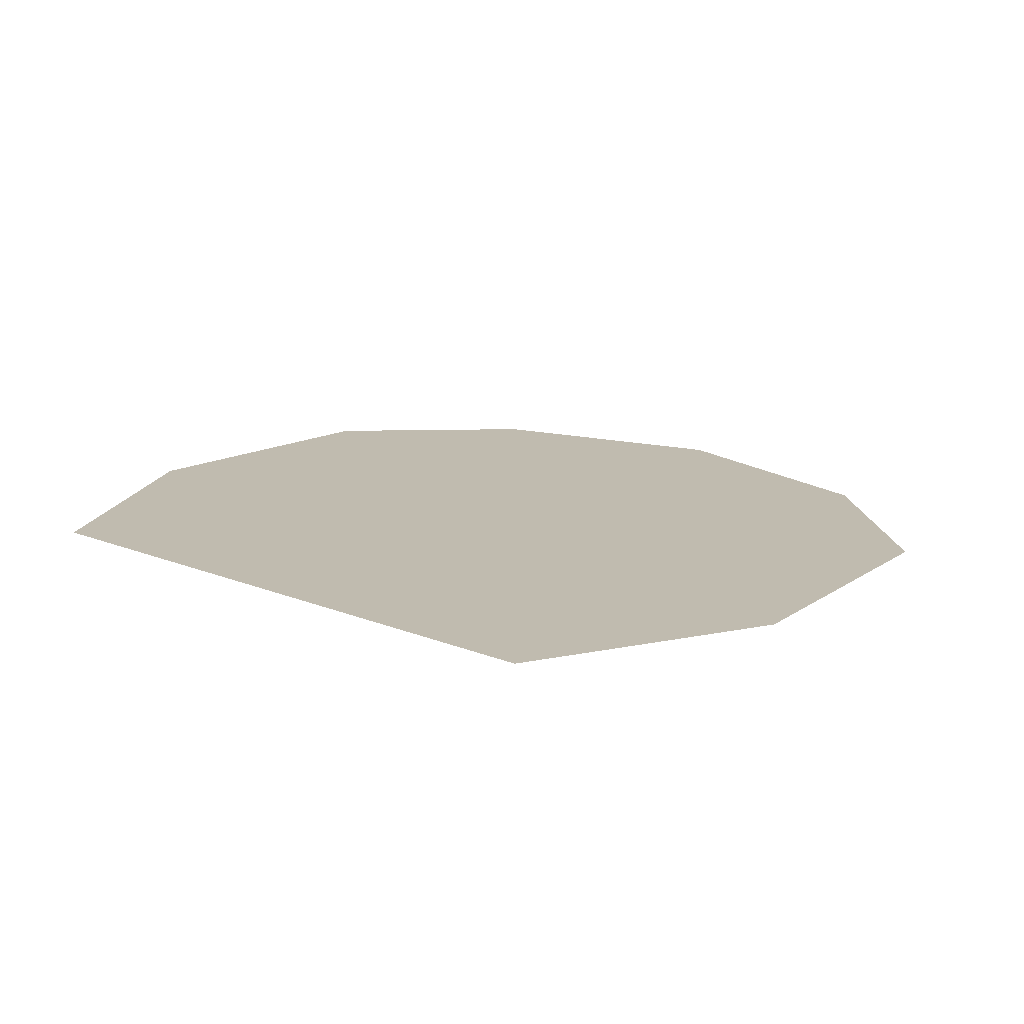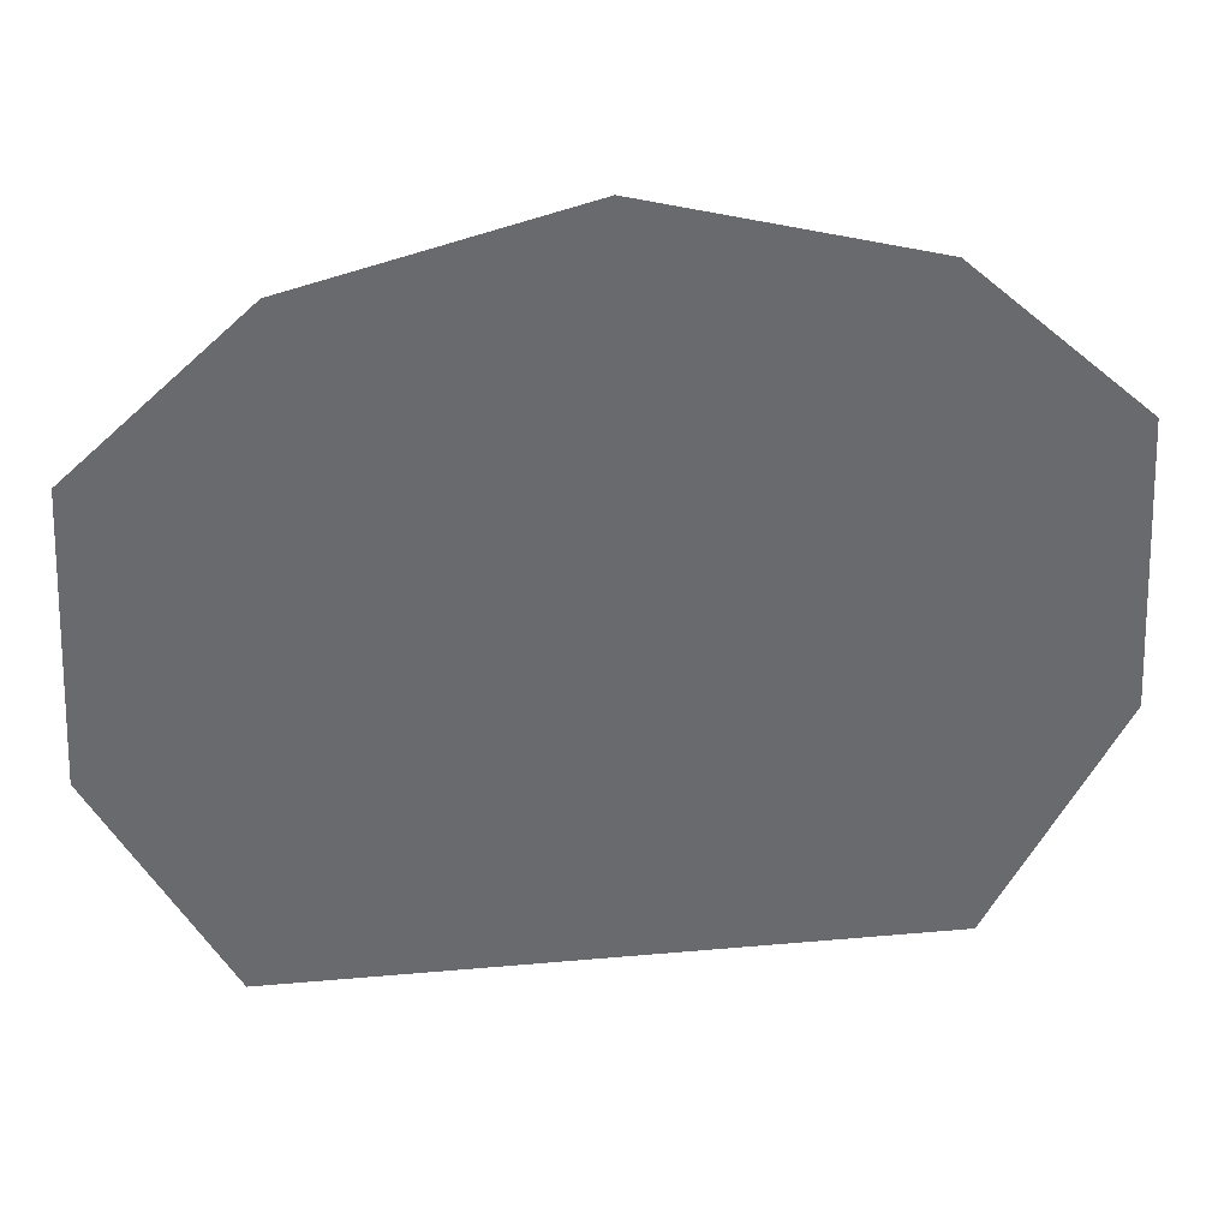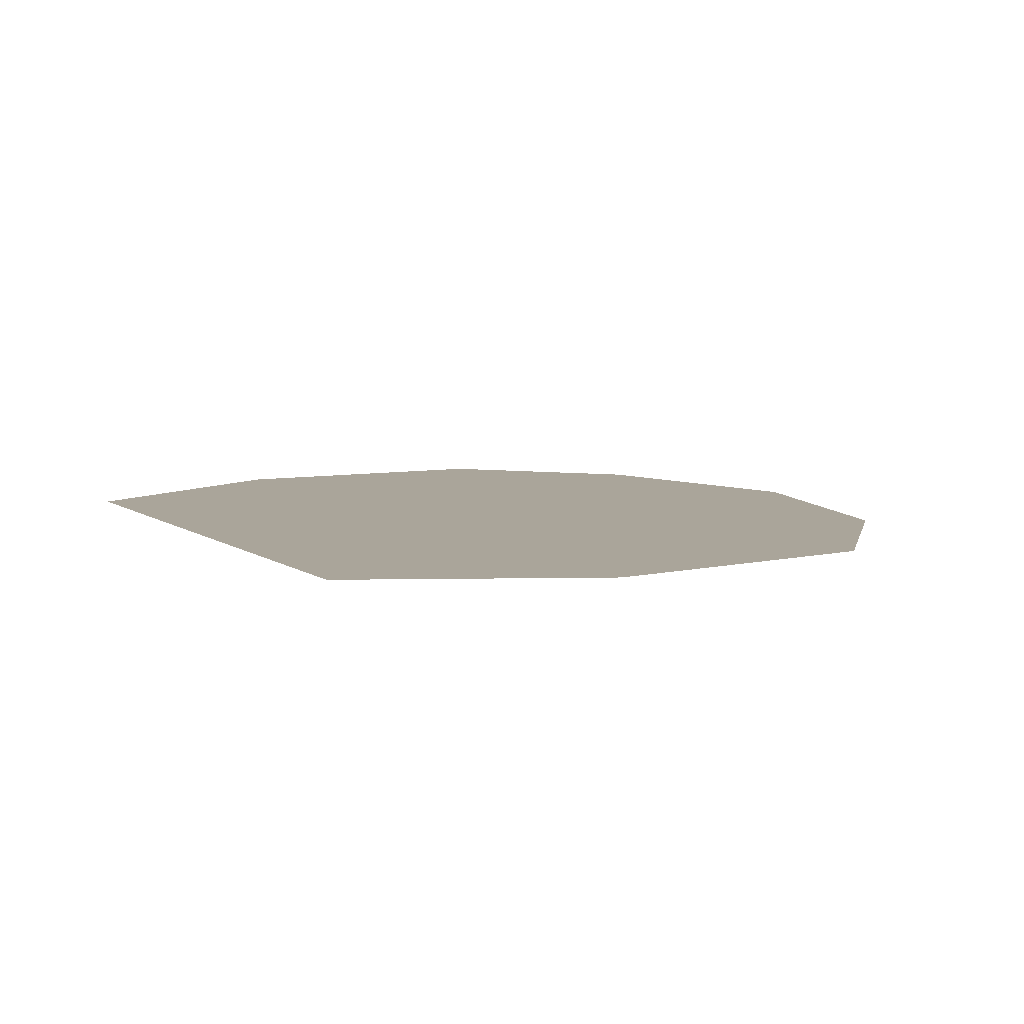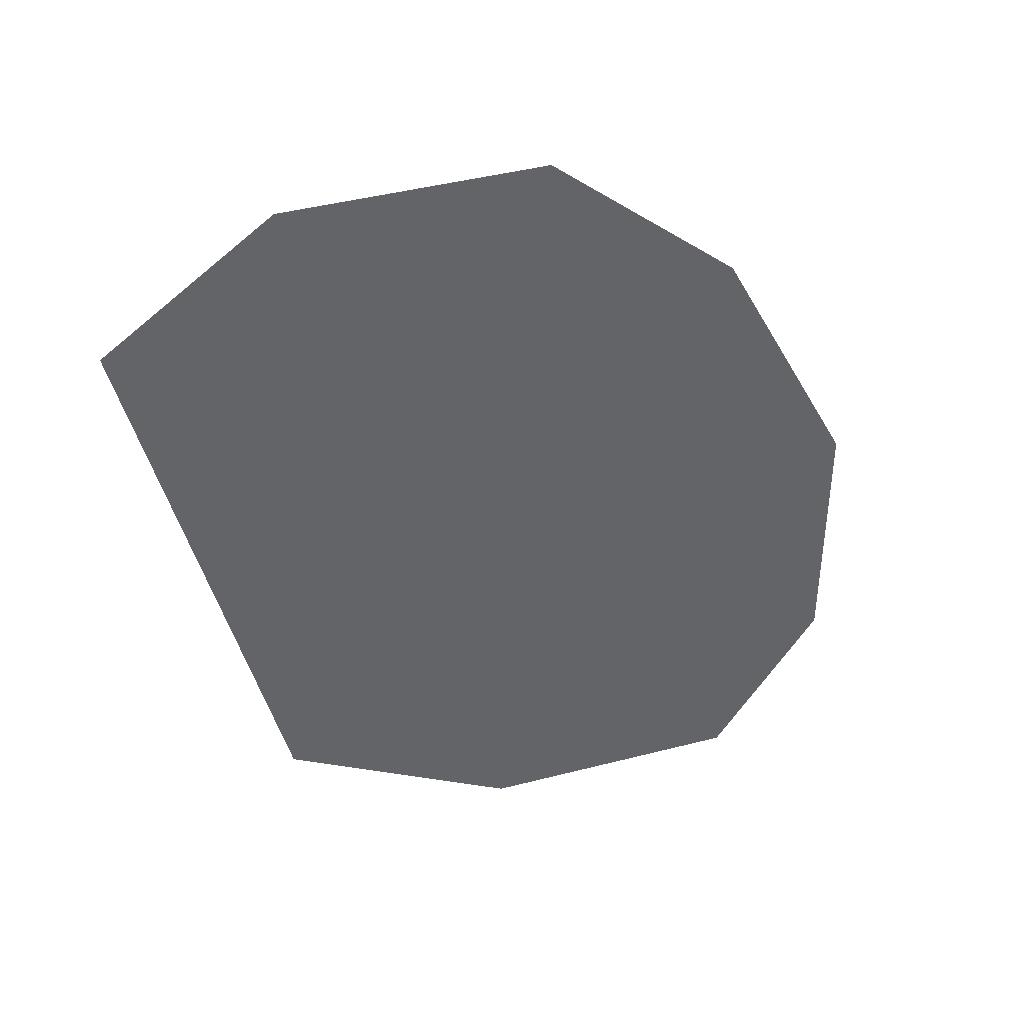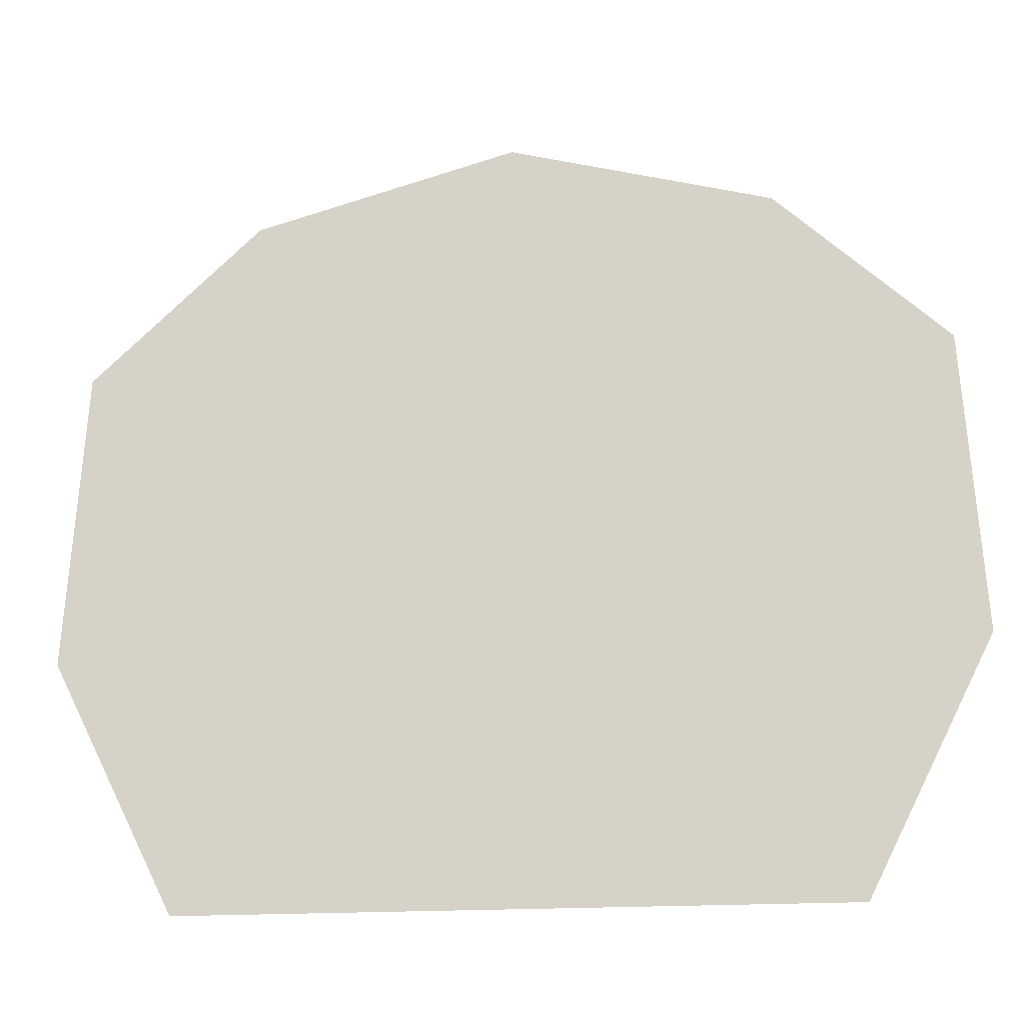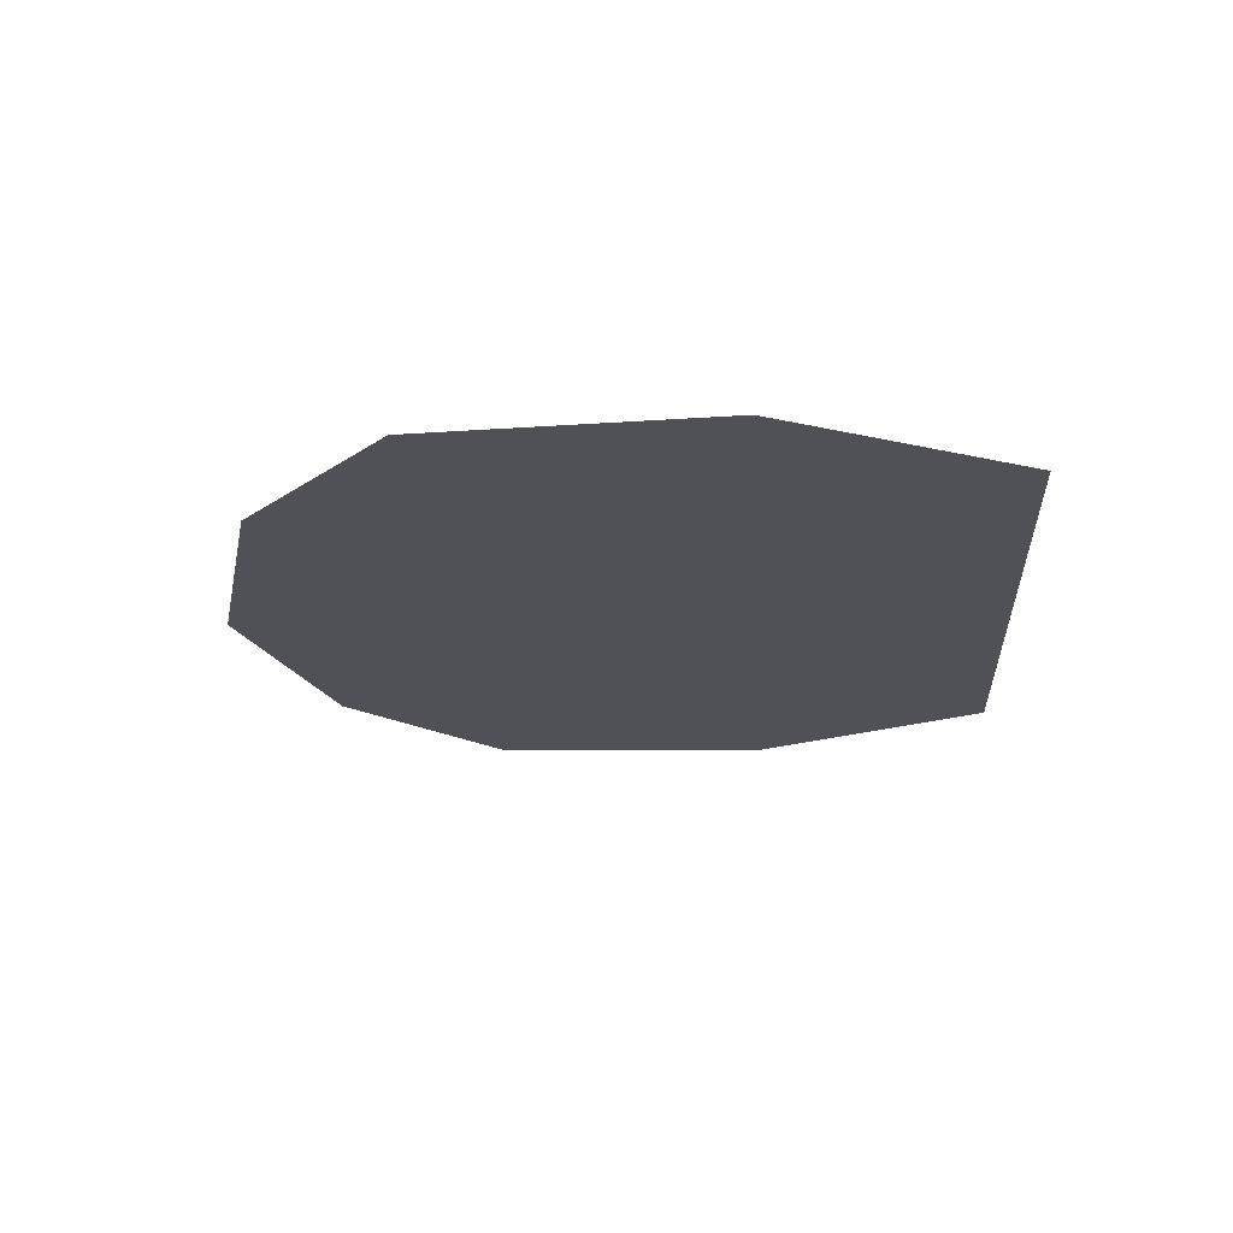
<metadata>
{"format":"obj","ext":"obj","renderer":"f3d","projection":"perspective","resolution":1024,"background":"white","views":[{"elev":16.2,"azim":40.1,"up":"+Z"},{"elev":37.4,"azim":-6.5,"up":"+Y"},{"elev":7.7,"azim":60.5,"up":"+Z"},{"elev":-51.2,"azim":105.1,"up":"+Z"},{"elev":-17.2,"azim":8.6,"up":"+Y"},{"elev":-20.4,"azim":-86.5,"up":"+Z"}]}
</metadata>
<code>
v 165 0 0
v 0 0 0
v 0 124 0
v 228 125 0
v 218 274 0
v 228 125 0
v 0 124 0
v 0 273 0
v 0 353 0
v 218 274 0
v 132 353 0
v 0 388 0
v -132 353 0
v 0 388 0
v 0 353 0
v 0 273 0
v -218 274 0
v -218 274 0
v -228 125 0
v 0 124 0
v 0 0 0
v -228 125 0
v 0 124 0
v -165 0 0
v 165 0 0
v 0 0 0
v 0 124 0
v 228 125 0
v 218 274 0
v 0 273 0
v 0 353 0
v 132 353 0
v 0 388 0
v -132 353 0
v 0 353 0
v -218 274 0
v -228 125 0
v -165 0 0
g VTX_SEG_0x0
f 1 2 3
f 1 3 4
g VTX_SEG_0x40
f 5 6 7
f 8 5 7
f 8 9 10
f 9 11 10
f 9 12 11
g VTX_SEG_0xC0
f 13 14 15
f 13 15 16
f 17 13 16
f 18 16 19
f 16 20 19
g VTX_SEG_0x140
f 21 22 23
f 21 24 22
g VTX_SEG_0x180
f 25 26 27
f 25 27 28
f 29 28 27
f 30 29 27
f 30 31 29
f 31 32 29
f 31 33 32
f 34 33 35
f 34 35 30
f 36 34 30
f 36 30 37
f 30 27 37
f 26 37 27
f 26 38 37

</code>
